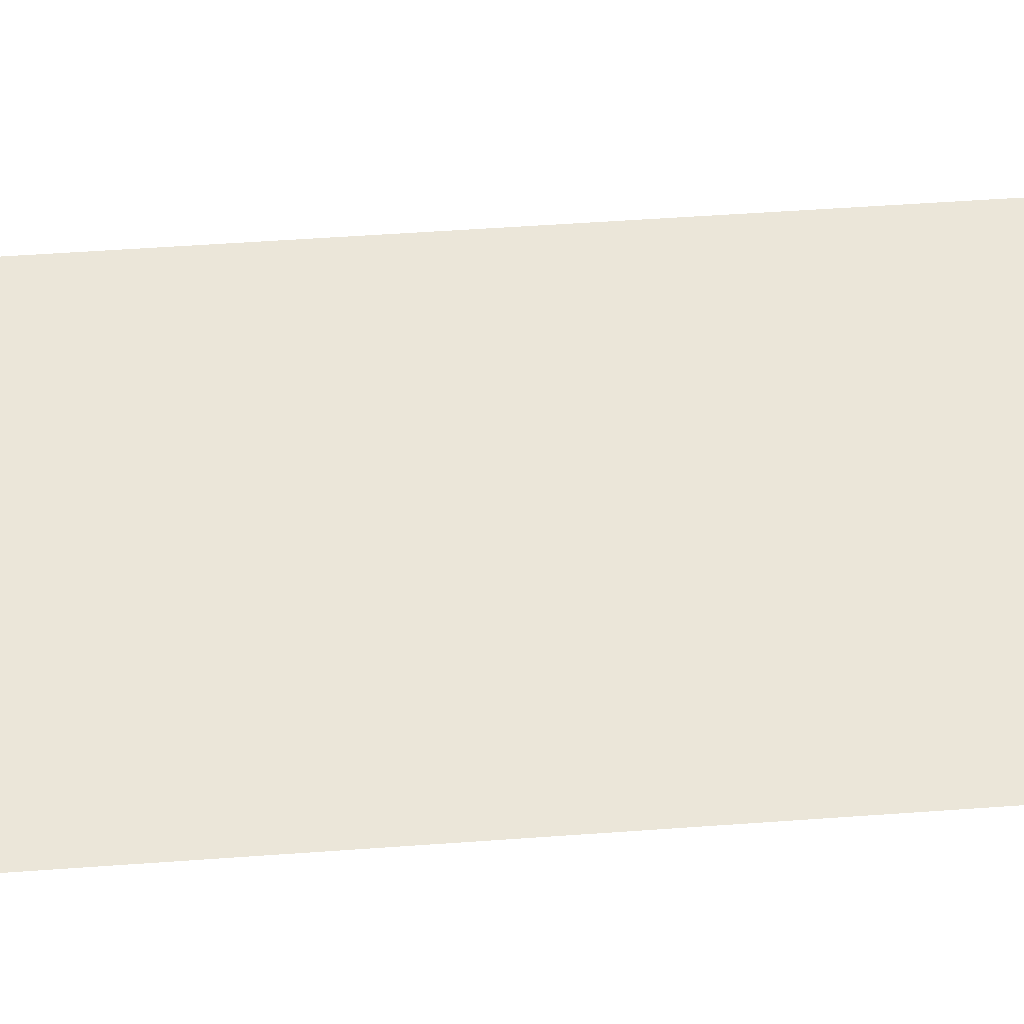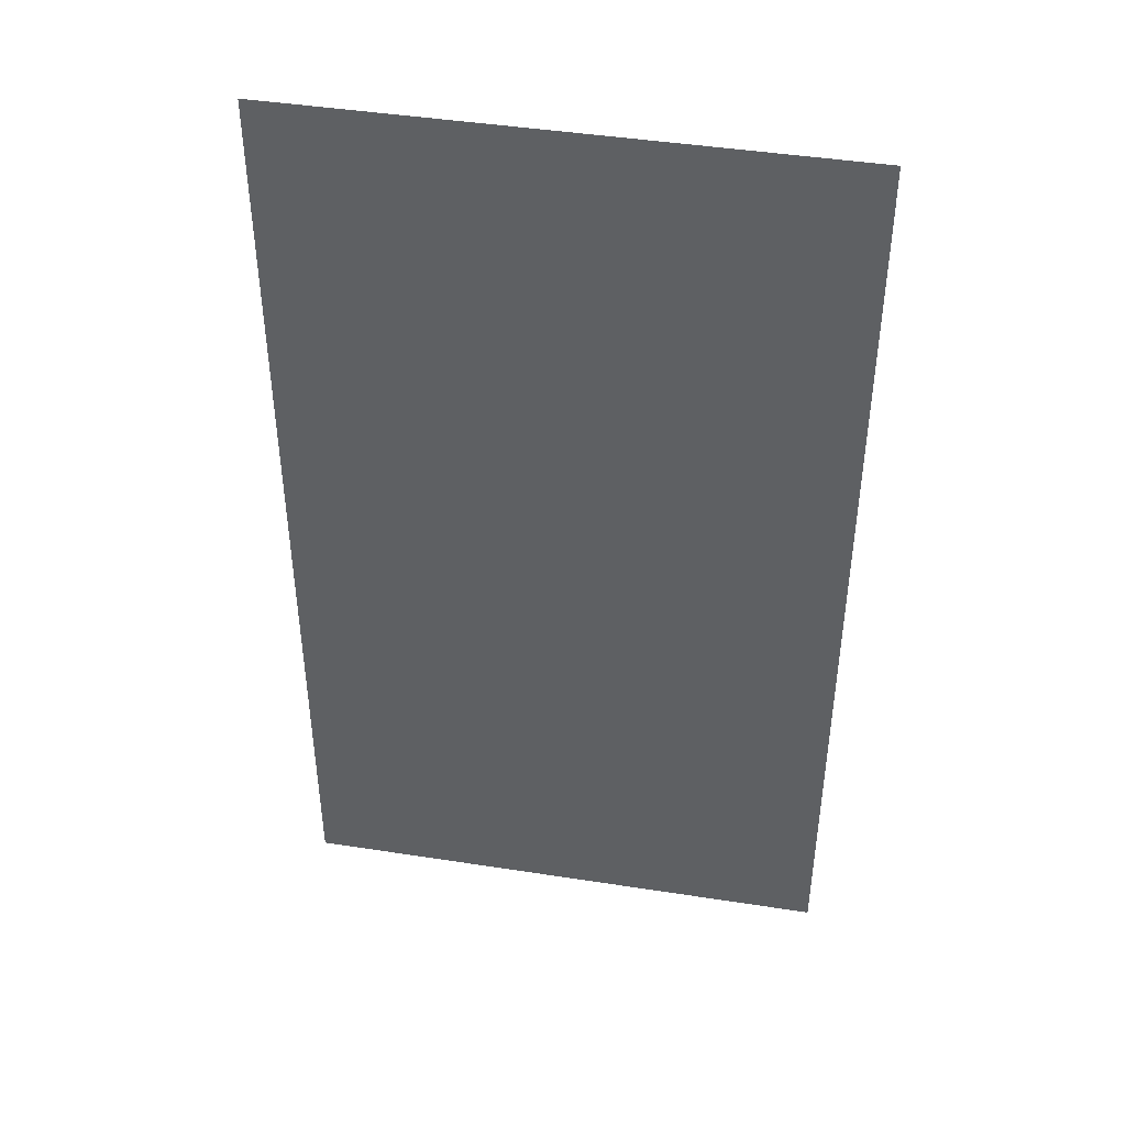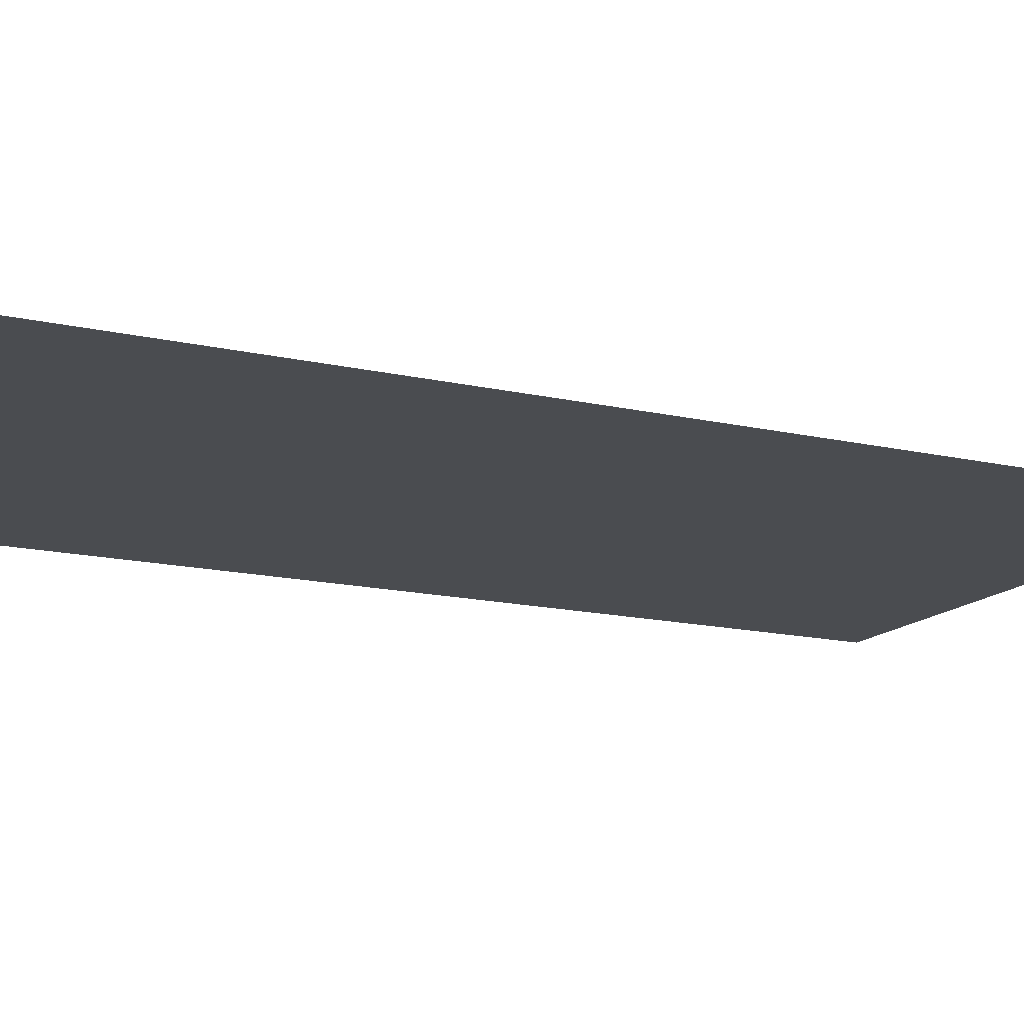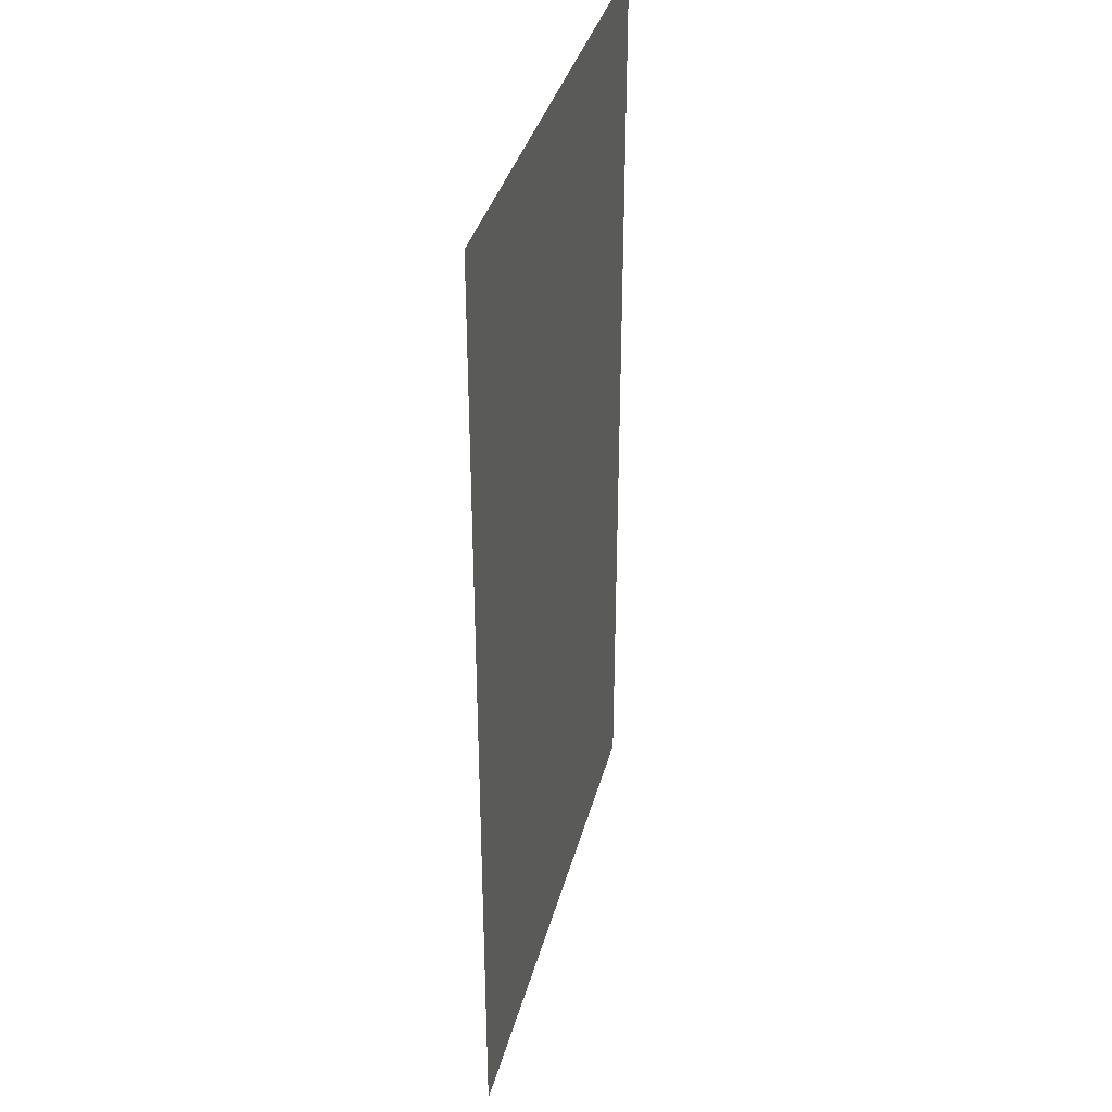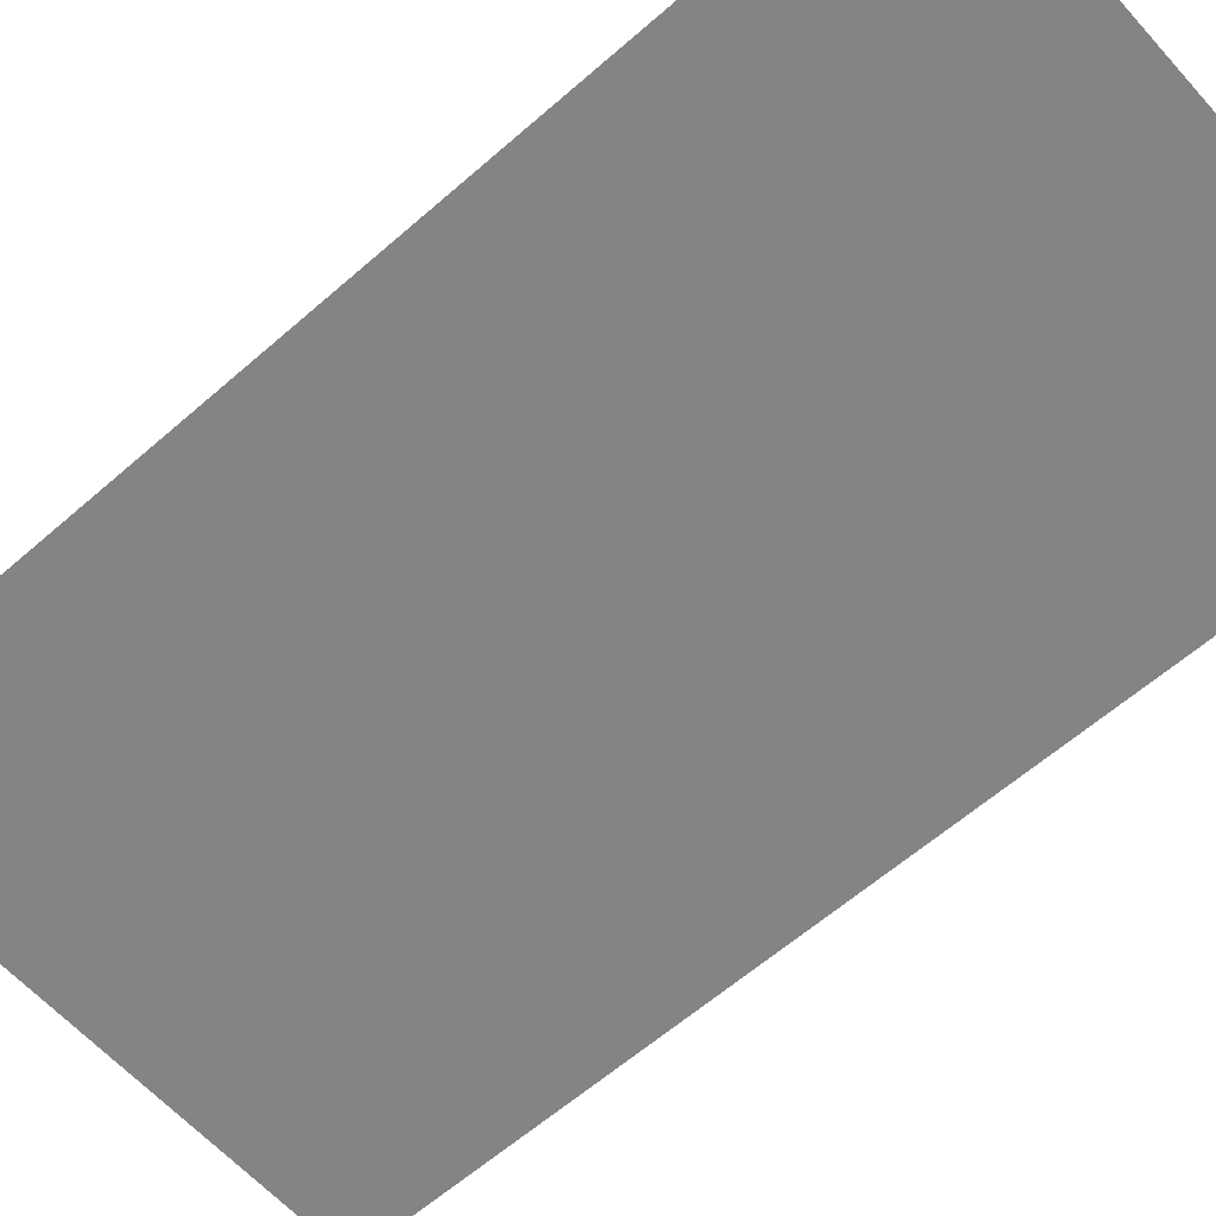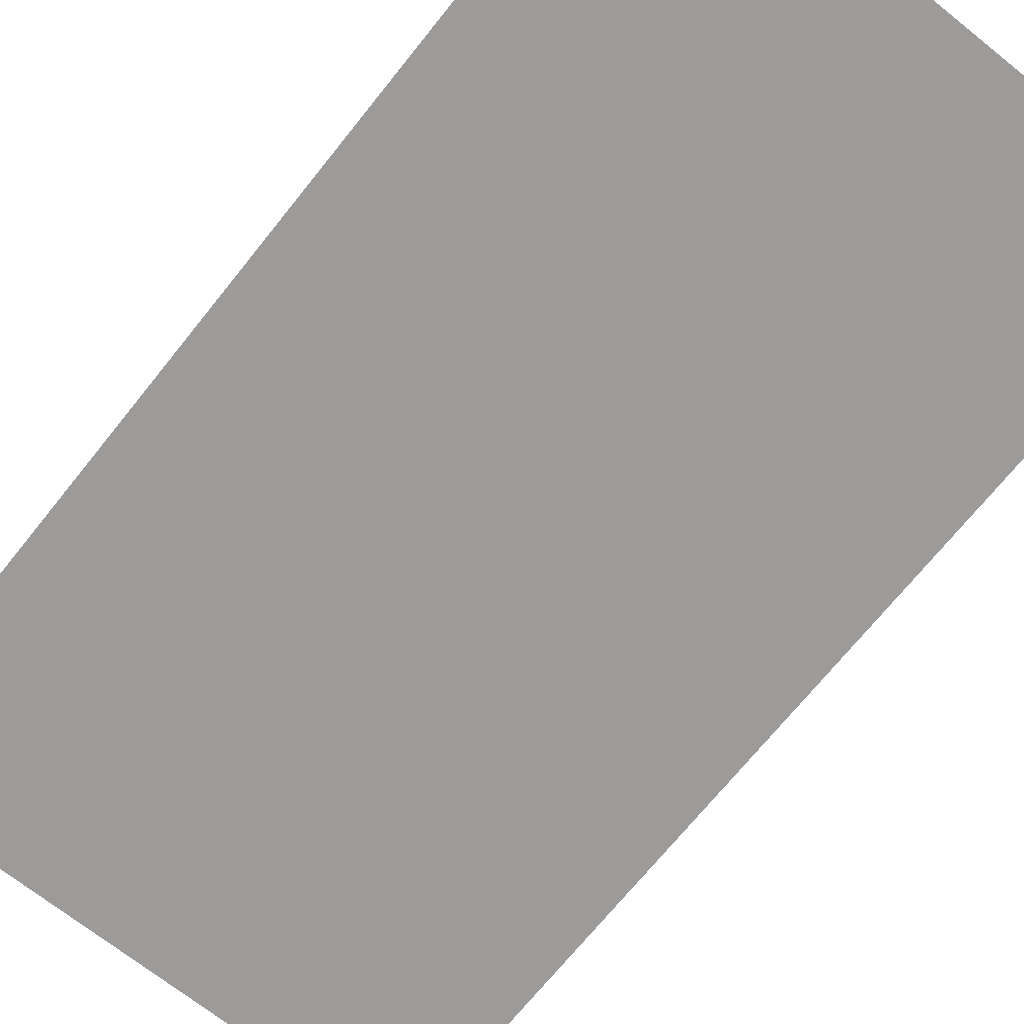
<metadata>
{"format":"obj","ext":"obj","renderer":"f3d","projection":"perspective","resolution":1024,"background":"white","views":[{"elev":57.1,"azim":-94.2,"up":"+Z"},{"elev":44.2,"azim":-169.7,"up":"+Y"},{"elev":-14.9,"azim":-116.6,"up":"+Z"},{"elev":37.2,"azim":104.5,"up":"+Y"},{"elev":-61.3,"azim":131.7,"up":"+Z"},{"elev":-69.7,"azim":-38.6,"up":"+Z"}]}
</metadata>
<code>
o Plane.220_Plane.001
v 0.3988 0.4346 -2.451
v 1.339 0.4346 -2.451
v 0.3988 2.115 -2.451
v 1.339 2.115 -2.451
f 1 2 4 3

</code>
